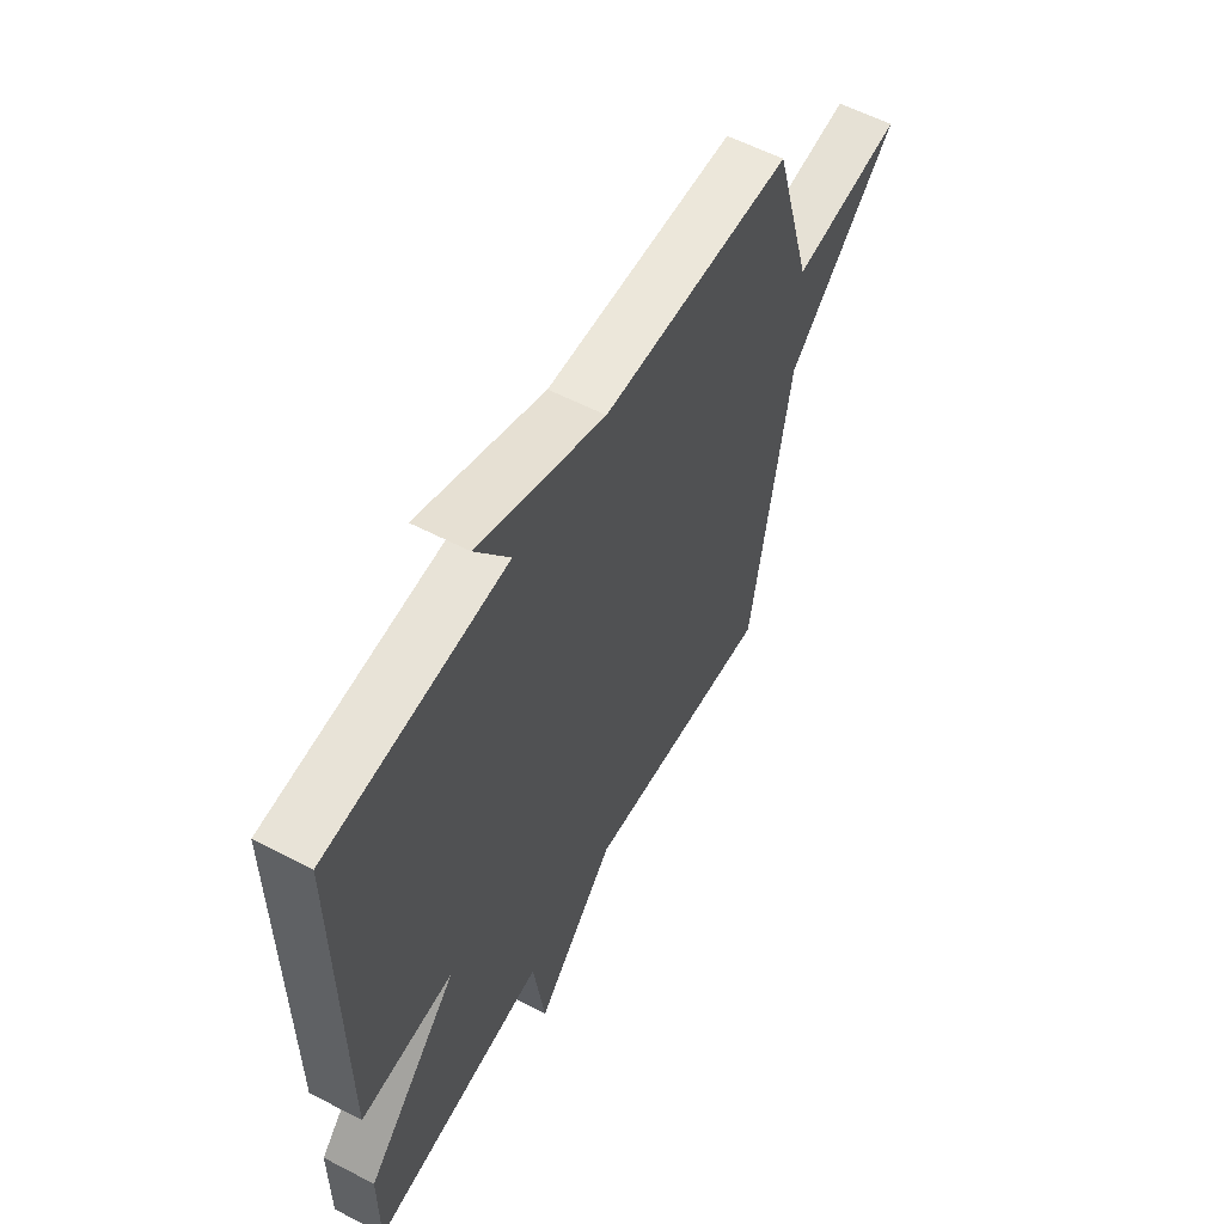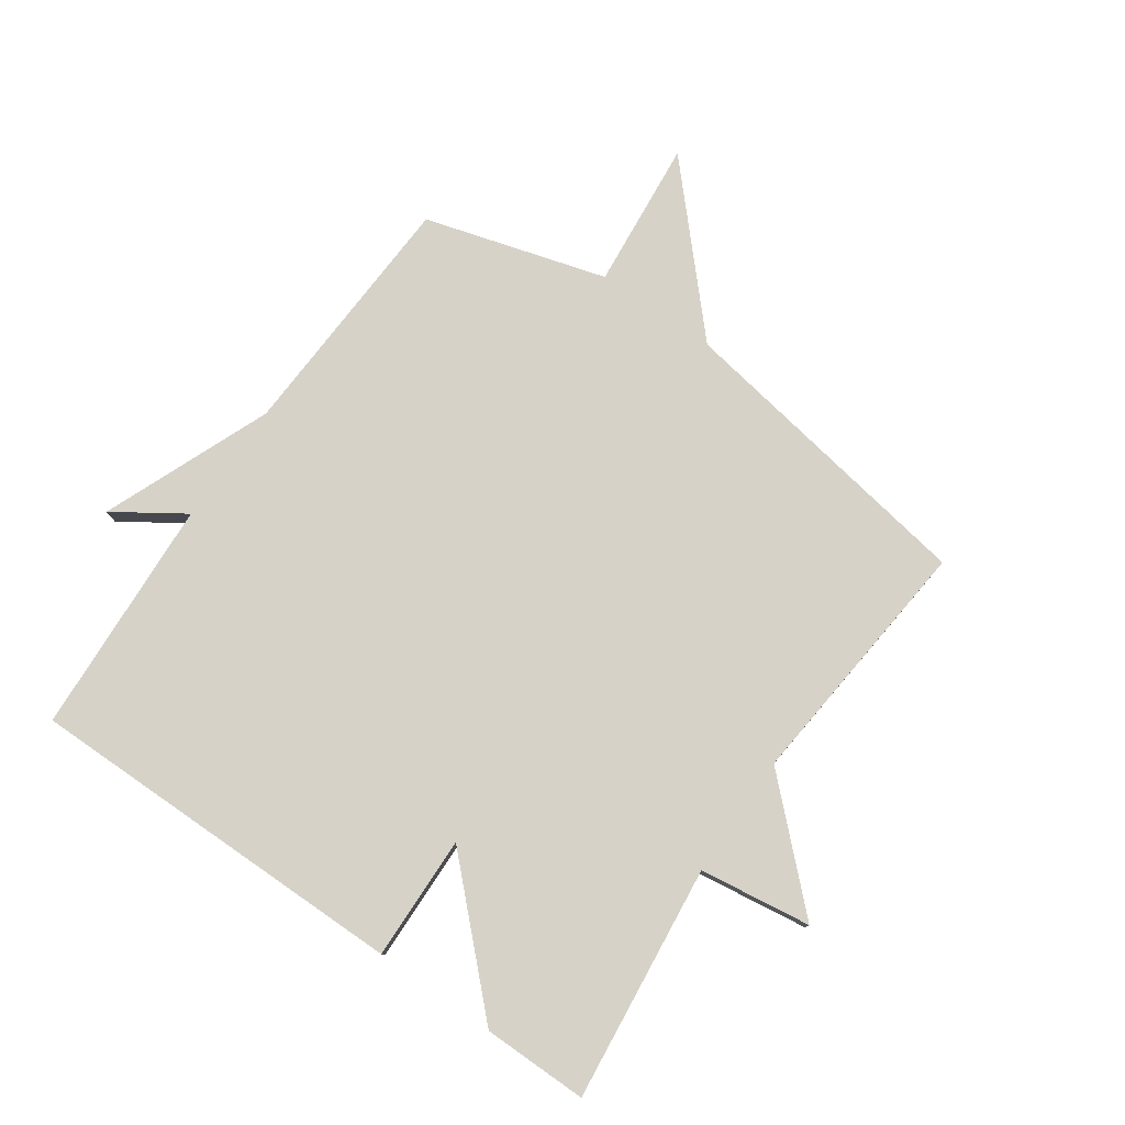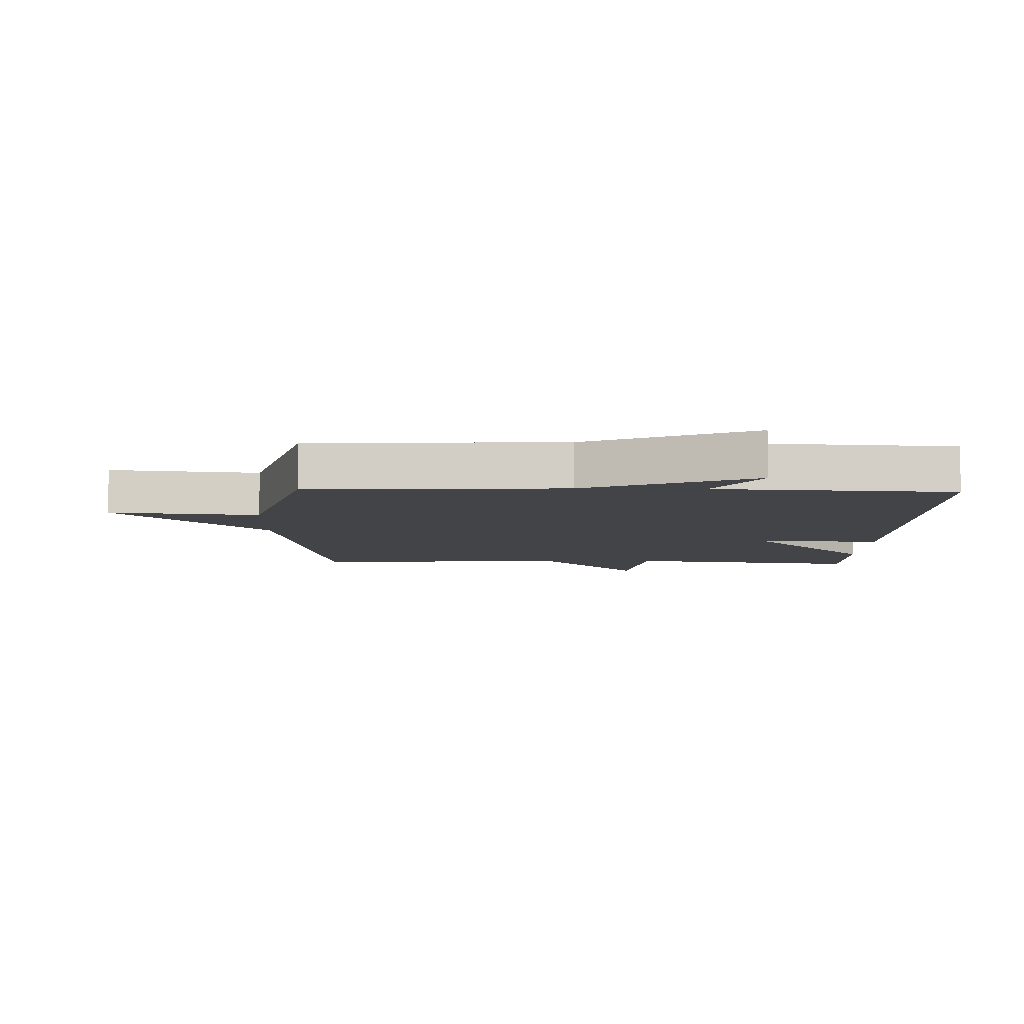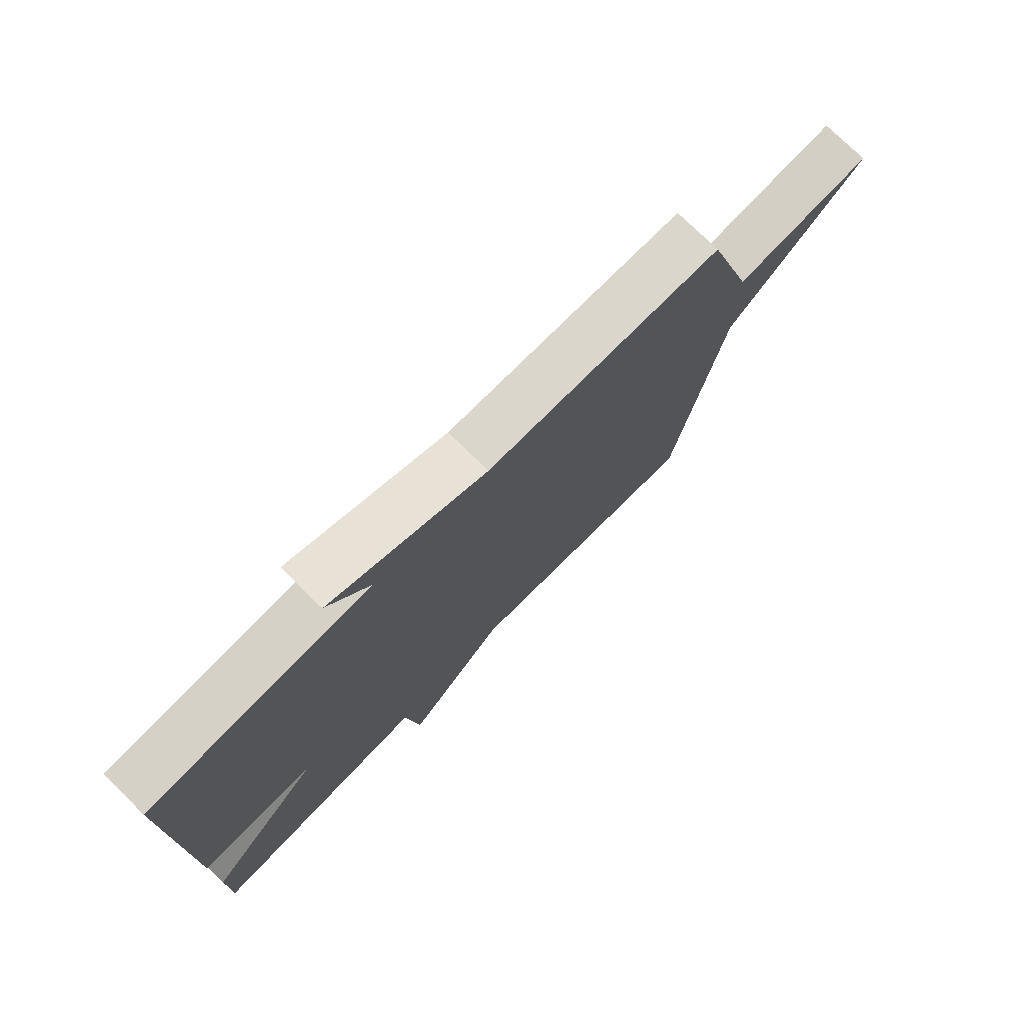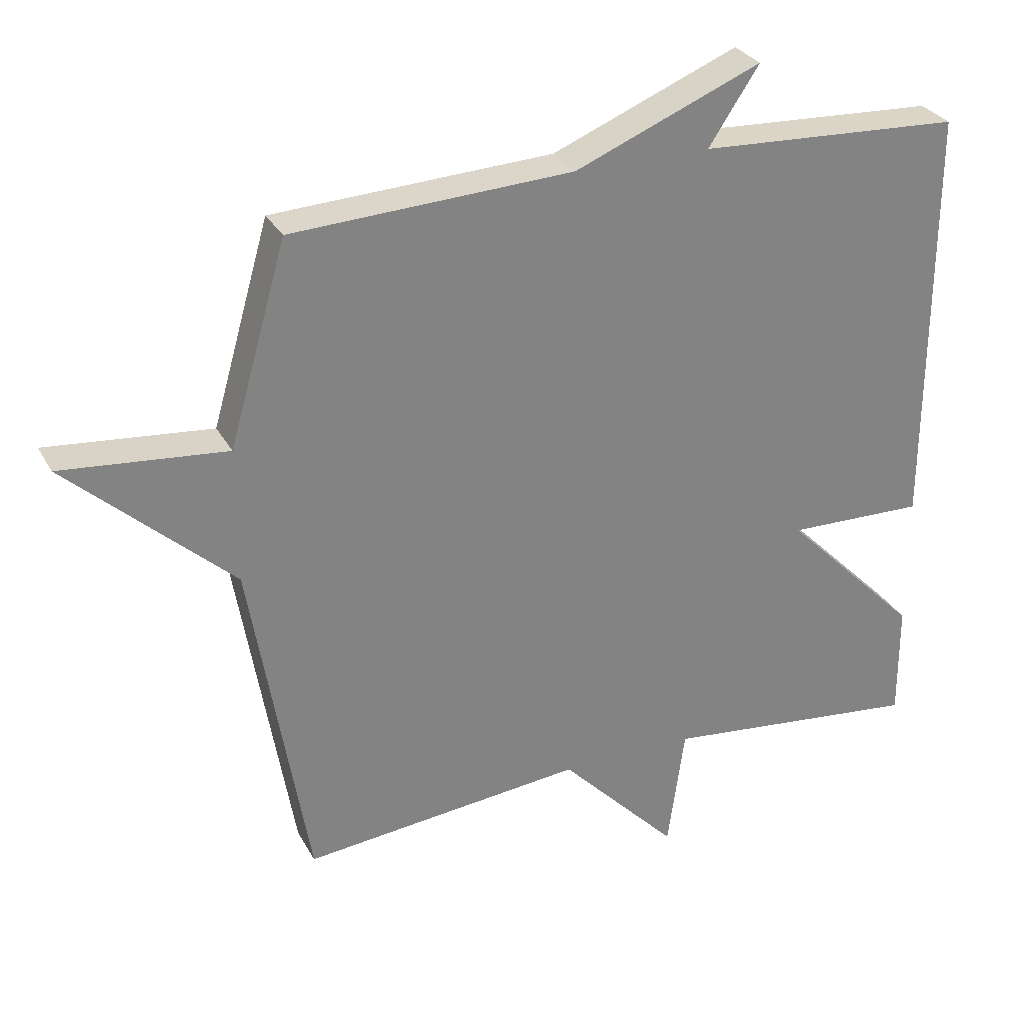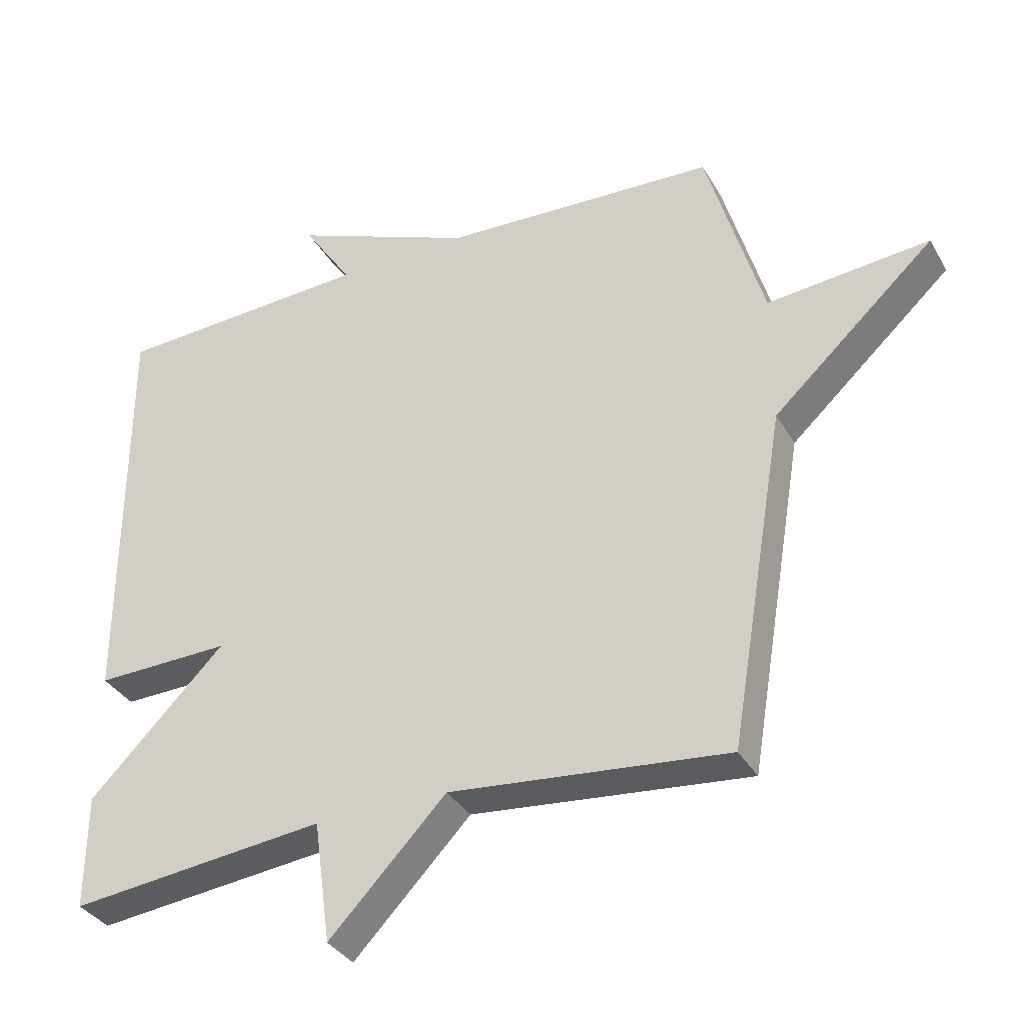
<metadata>
{"format":"obj","ext":"obj","renderer":"f3d","projection":"perspective","resolution":1024,"background":"white","views":[{"elev":58.2,"azim":118.3,"up":"+Z"},{"elev":78.3,"azim":124.8,"up":"+Y"},{"elev":-7.7,"azim":-1.7,"up":"+Y"},{"elev":75.9,"azim":134.4,"up":"+Z"},{"elev":29.7,"azim":-23.9,"up":"+Z"},{"elev":-34.9,"azim":-153.7,"up":"+Z"}]}
</metadata>
<code>
v -0.5 0.07 0.5
v -0.087 0.07 0.52
v 0.187 0.07 0.632
v 0.113 0.07 0.52
v 0.5 0.07 0.5
v 0.499 0.07 -0.129
v 0.296 0.07 -0.124
v 0.499 0.07 -0.329
v 0.5 0.07 -0.5
v 0.116 0.07 -0.458
v 0.091 0.07 -0.64
v -0.084 0.07 -0.458
v -0.5 0.07 -0.5
v -0.585 0.07 0.005
v -0.828 0.07 0.228
v -0.585 0.07 0.205
v -0.5 0 0.5
v -0.087 0 0.52
v 0.187 0 0.632
v 0.113 0 0.52
v 0.5 0 0.5
v 0.499 0 -0.129
v 0.296 0 -0.124
v 0.499 0 -0.329
v 0.5 0 -0.5
v 0.116 0 -0.458
v 0.091 0 -0.64
v -0.084 0 -0.458
v -0.5 0 -0.5
v -0.585 0 0.005
v -0.828 0 0.228
v -0.585 0 0.205
f 14 15 16
f 16 1 2
f 14 16 2
f 13 14 2
f 12 13 2
f 10 11 12 2
f 7 8 9 10
f 7 10 2
f 6 7 2
f 5 6 2
f 4 5 2
f 2 3 4
f 32 31 30
f 18 17 32
f 18 32 30
f 18 30 29
f 18 29 28
f 18 28 27 26
f 26 25 24 23
f 18 26 23
f 18 23 22
f 18 22 21
f 18 21 20
f 20 19 18
f 1 17 18 2
f 2 18 19 3
f 3 19 20 4
f 4 20 21 5
f 5 21 22 6
f 6 22 23 7
f 7 23 24 8
f 8 24 25 9
f 9 25 26 10
f 10 26 27 11
f 11 27 28 12
f 12 28 29 13
f 13 29 30 14
f 14 30 31 15
f 15 31 32 16
f 16 32 17 1

</code>
